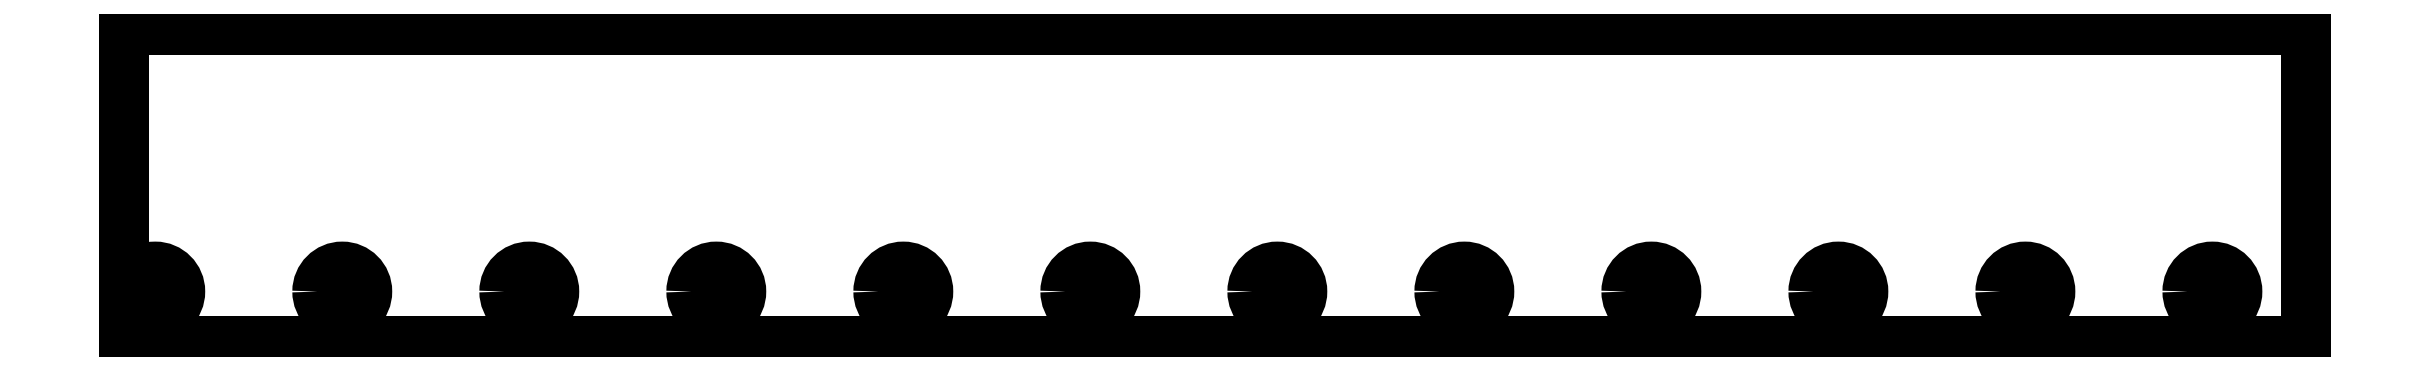
<metadata>
{"format":"dxf","ext":"dxf","renderer":"ezdxf+matplotlib","layout":"modelspace","background":"white","min_lineweight":24,"dpi":150}
</metadata>
<code>
0
SECTION
2
ENTITIES
0
CIRCLE
8
V2_X8M8_BEARINGS
10
-237
20
474.5
30
-10
40
4
210
0
220
0
230
-1
0
CIRCLE
8
V2_X8M8_BEARINGS
10
-207
20
474.5
30
-10
40
4
210
0
220
0
230
-1
0
CIRCLE
8
V2_X8M8_BEARINGS
10
-177
20
474.5
30
-10
40
4
210
0
220
0
230
-1
0
CIRCLE
8
V2_X8M8_BEARINGS
10
-147
20
474.5
30
-10
40
4
210
0
220
0
230
-1
0
CIRCLE
8
V2_X8M8_BEARINGS
10
-117
20
474.5
30
-10
40
4
210
0
220
0
230
-1
0
CIRCLE
8
V2_X8M8_BEARINGS
10
-87
20
474.5
30
-10
40
4
210
0
220
0
230
-1
0
CIRCLE
8
V2_X8M8_BEARINGS
10
-57
20
474.5
30
-10
40
4
210
0
220
0
230
-1
0
CIRCLE
8
V2_X8M8_BEARINGS
10
-27
20
474.5
30
-10
40
4
210
0
220
0
230
-1
0
CIRCLE
8
V2_X8M8_BEARINGS
10
3
20
474.5
30
-10
40
4
210
0
220
0
230
-1
0
CIRCLE
8
V2_X8M8_BEARINGS
10
33
20
474.5
30
-10
40
4
210
0
220
0
230
-1
0
CIRCLE
8
V2_X8M8_BEARINGS
10
63
20
474.5
30
-10
40
4
210
0
220
0
230
-1
0
CIRCLE
8
V2_X8M8_BEARINGS
10
93
20
474.5
30
-10
40
4
210
0
220
0
230
-1
0
CIRCLE
8
V2_X8M8_BEARINGS
10
93
20
474.5
30
-10
40
1.5
210
0
220
0
230
-1
0
CIRCLE
8
V2_X8M8_BEARINGS
10
3
20
474.5
30
-10
40
1.5
210
0
220
0
230
-1
0
CIRCLE
8
V2_X8M8_BEARINGS
10
-27
20
474.5
30
-10
40
1.5
210
0
220
0
230
-1
0
CIRCLE
8
V2_X8M8_BEARINGS
10
-57
20
474.5
30
-10
40
1.5
210
0
220
0
230
-1
0
CIRCLE
8
V2_X8M8_BEARINGS
10
-237
20
474.5
30
-10
40
1.5
210
0
220
0
230
-1
0
CIRCLE
8
V2_X8M8_BEARINGS
10
-207
20
474.5
30
-10
40
1.5
210
0
220
0
230
-1
0
CIRCLE
8
V2_X8M8_BEARINGS
10
-177
20
474.5
30
-10
40
1.5
210
0
220
0
230
-1
0
CIRCLE
8
V2_X8M8_BEARINGS
10
-147
20
474.5
30
-10
40
1.5
210
0
220
0
230
-1
0
CIRCLE
8
V2_X8M8_BEARINGS
10
-117
20
474.5
30
-10
40
1.5
210
0
220
0
230
-1
0
CIRCLE
8
V2_X8M8_BEARINGS
10
-87
20
474.5
30
-10
40
1.5
210
0
220
0
230
-1
0
CIRCLE
8
V2_X8M8_BEARINGS
10
33
20
474.5
30
-10
40
1.5
210
0
220
0
230
-1
0
CIRCLE
8
V2_X8M8_BEARINGS
10
63
20
474.5
30
-10
40
1.5
210
0
220
0
230
-1
0
LINE
8
V2_X8M8_BEARINGS
10
-98
20
466.5
30
10
11
252
21
466.5
31
10
0
LINE
8
V2_X8M8_BEARINGS
10
252
20
466.5
30
10
11
252
21
516.5
31
10
0
LINE
8
V2_X8M8_BEARINGS
10
252
20
516.5
30
10
11
-98
21
516.5
31
10
0
LINE
8
V2_X8M8_BEARINGS
10
-98
20
516.5
30
10
11
-98
21
466.5
31
10
0
ENDSEC
0
EOF

</code>
